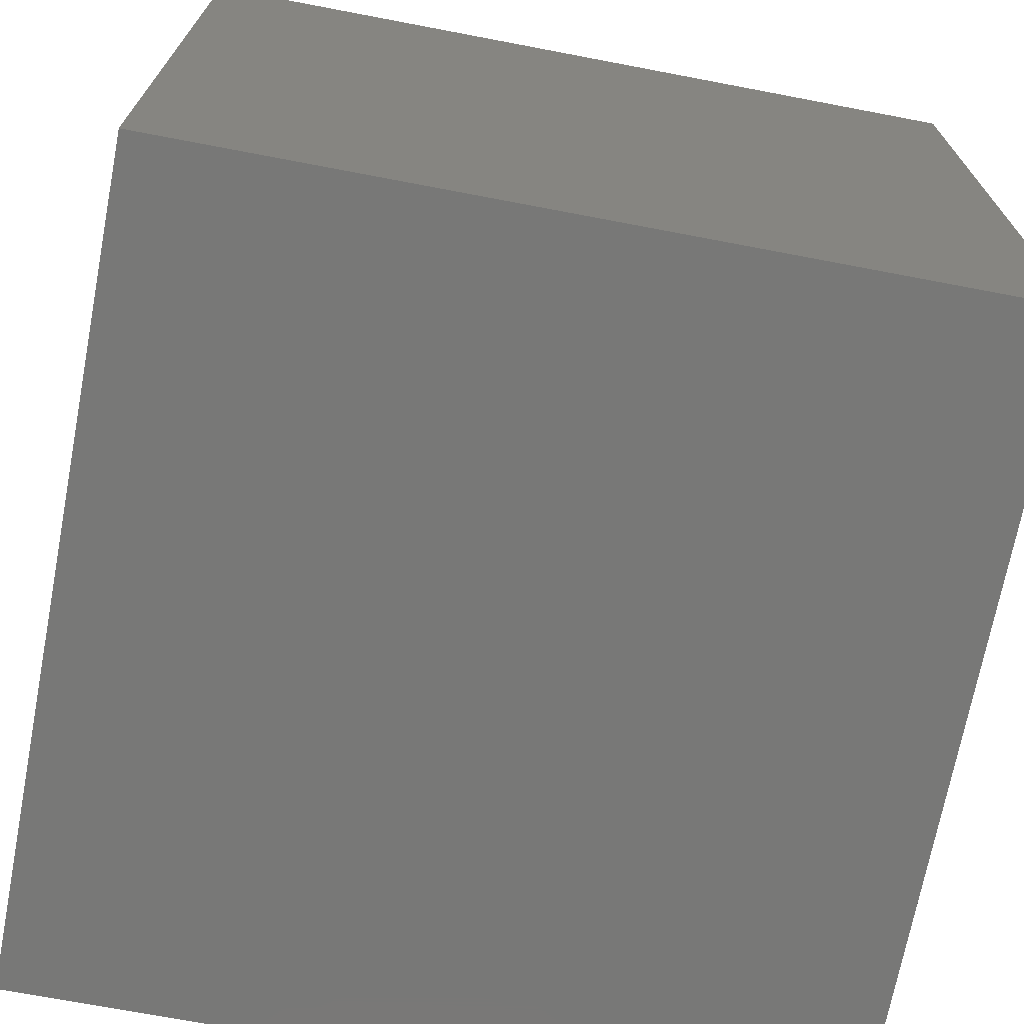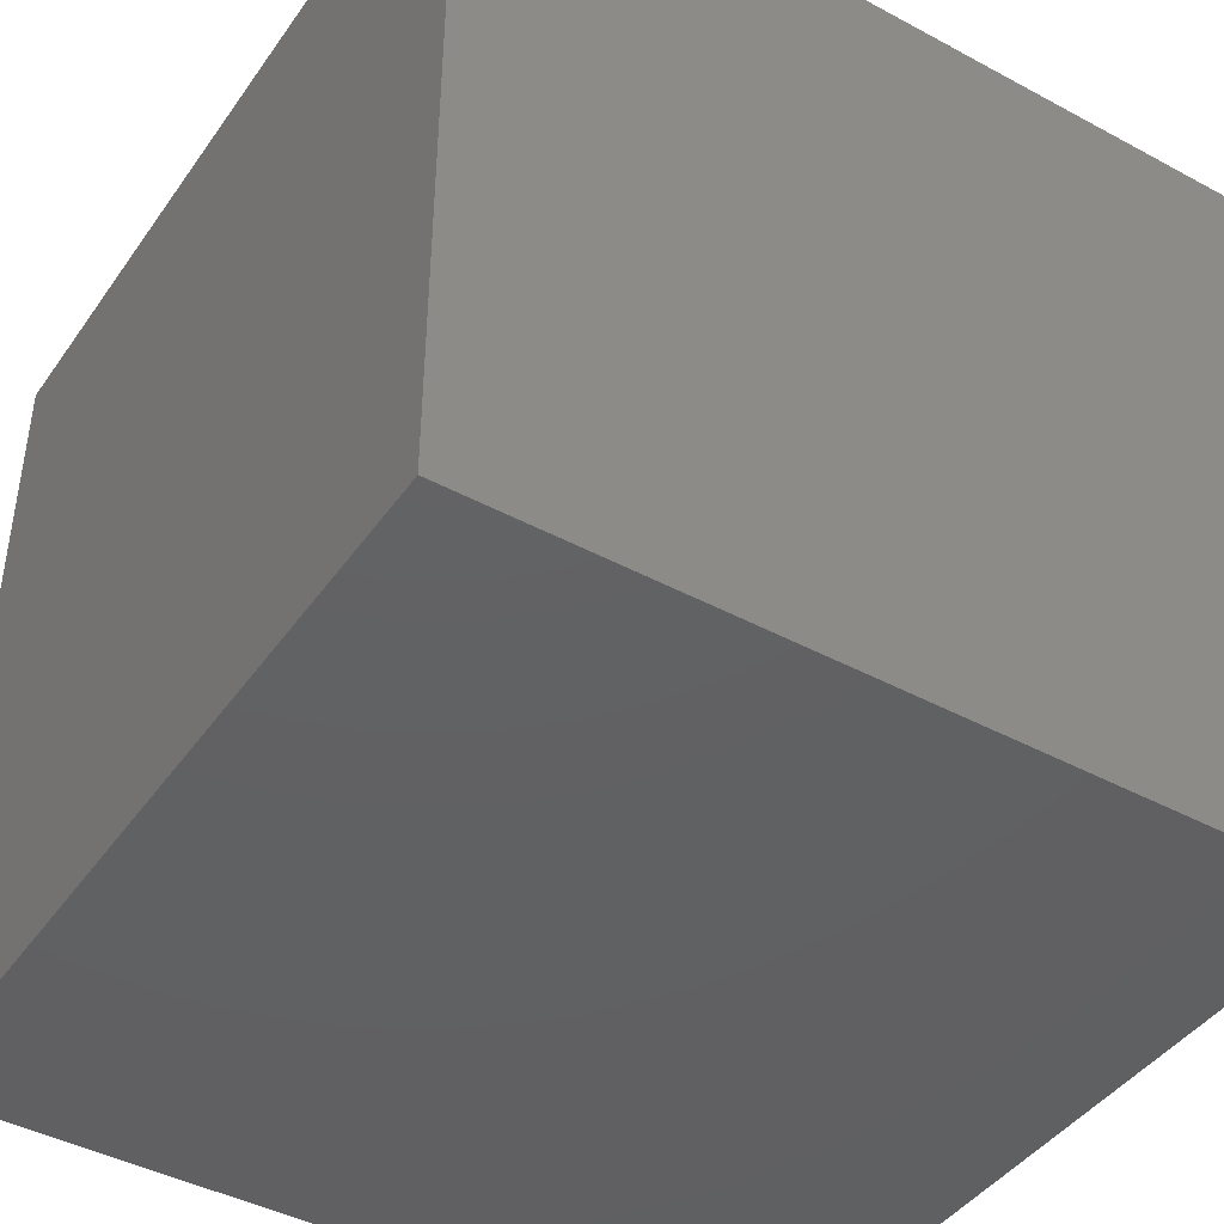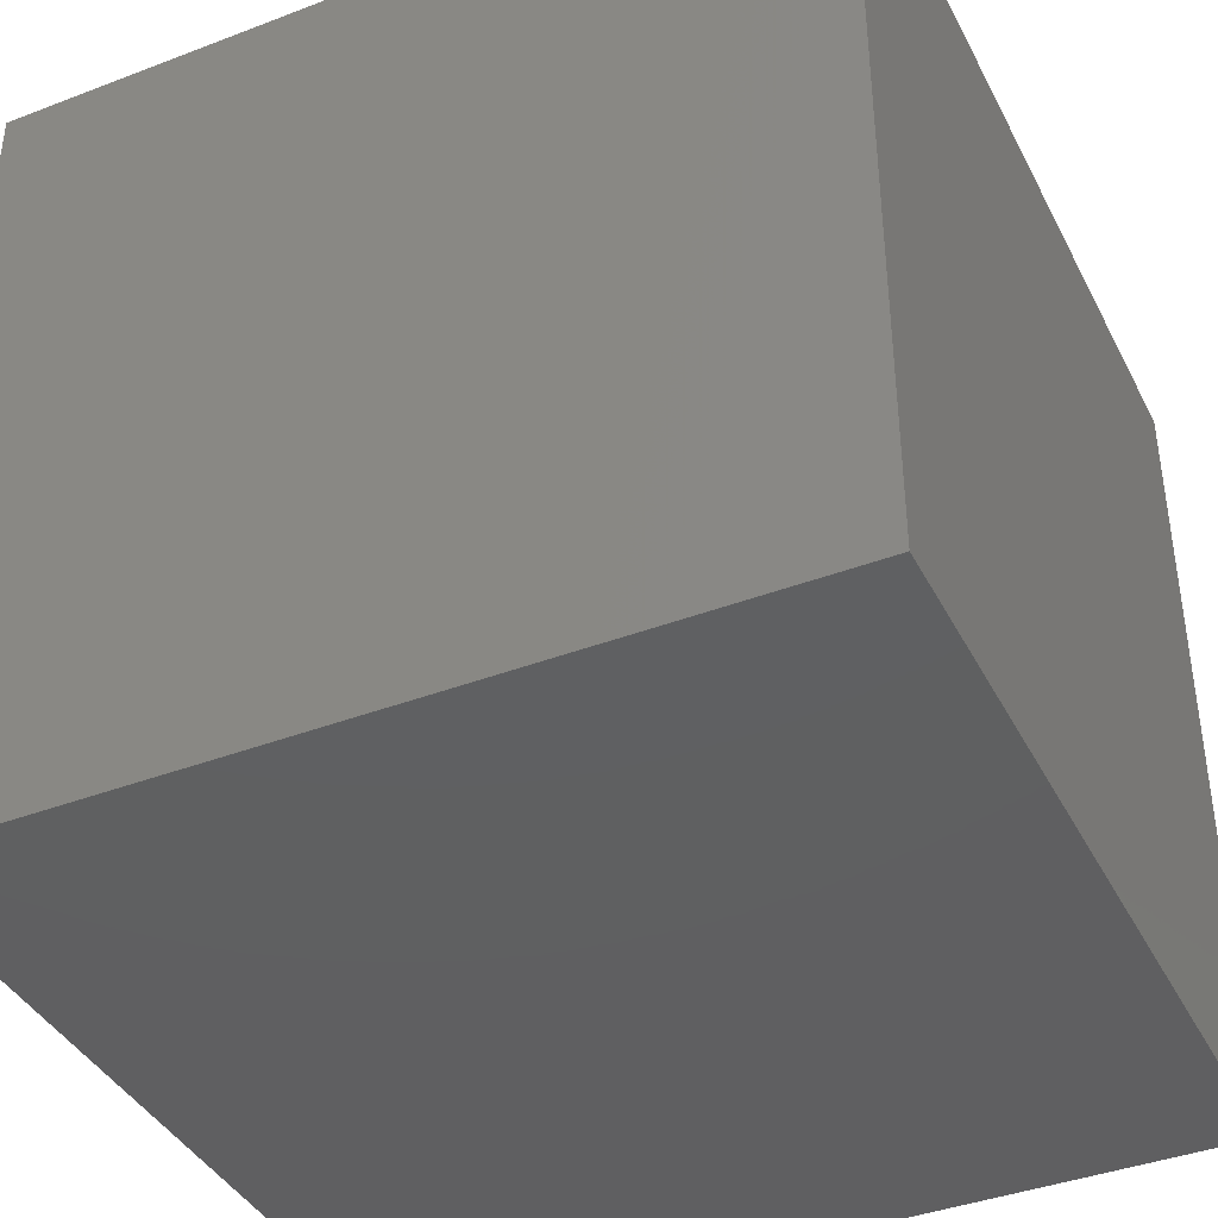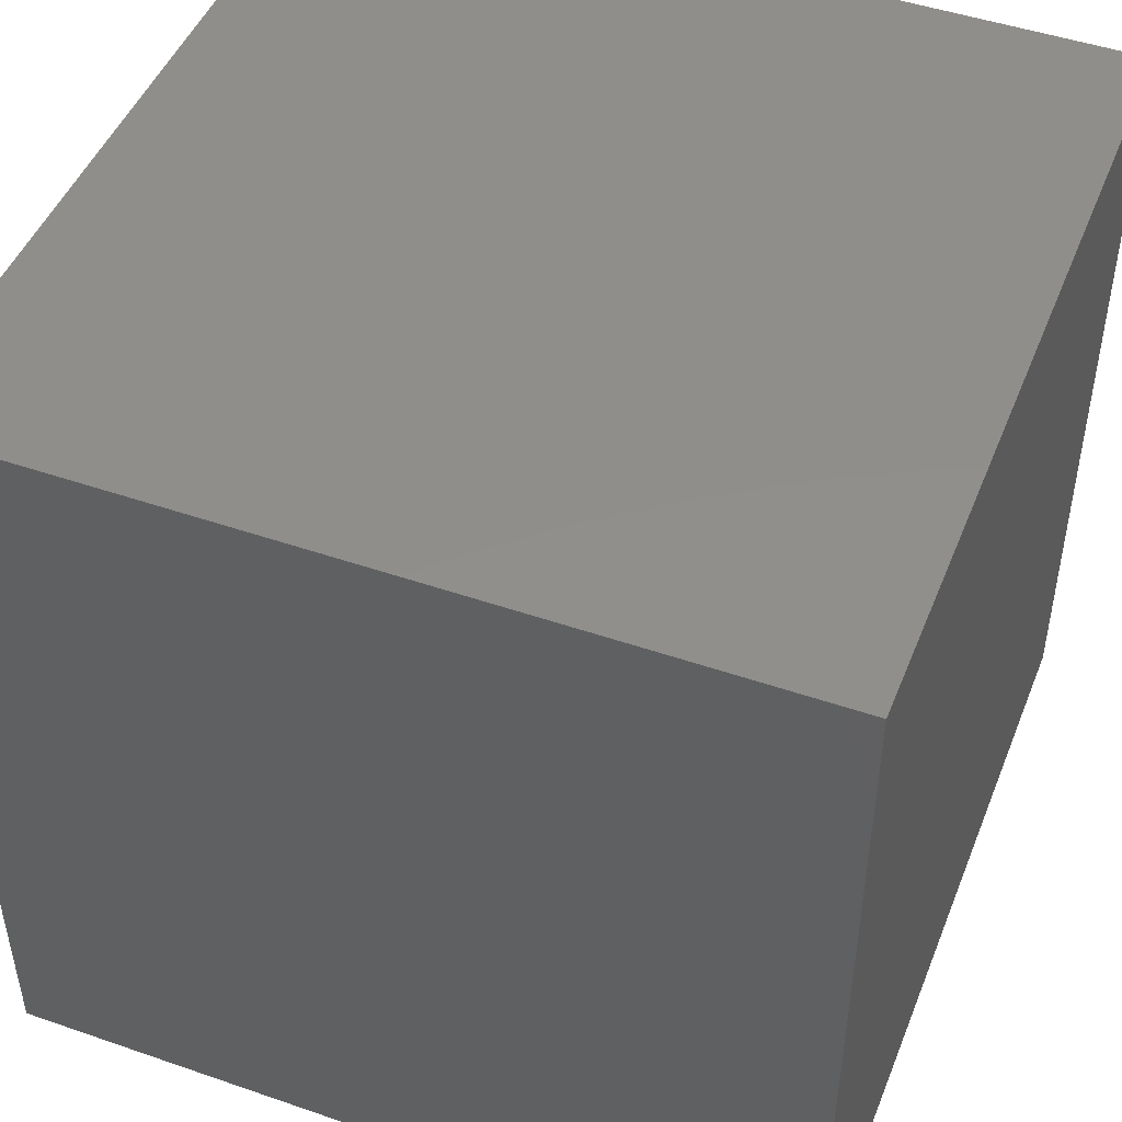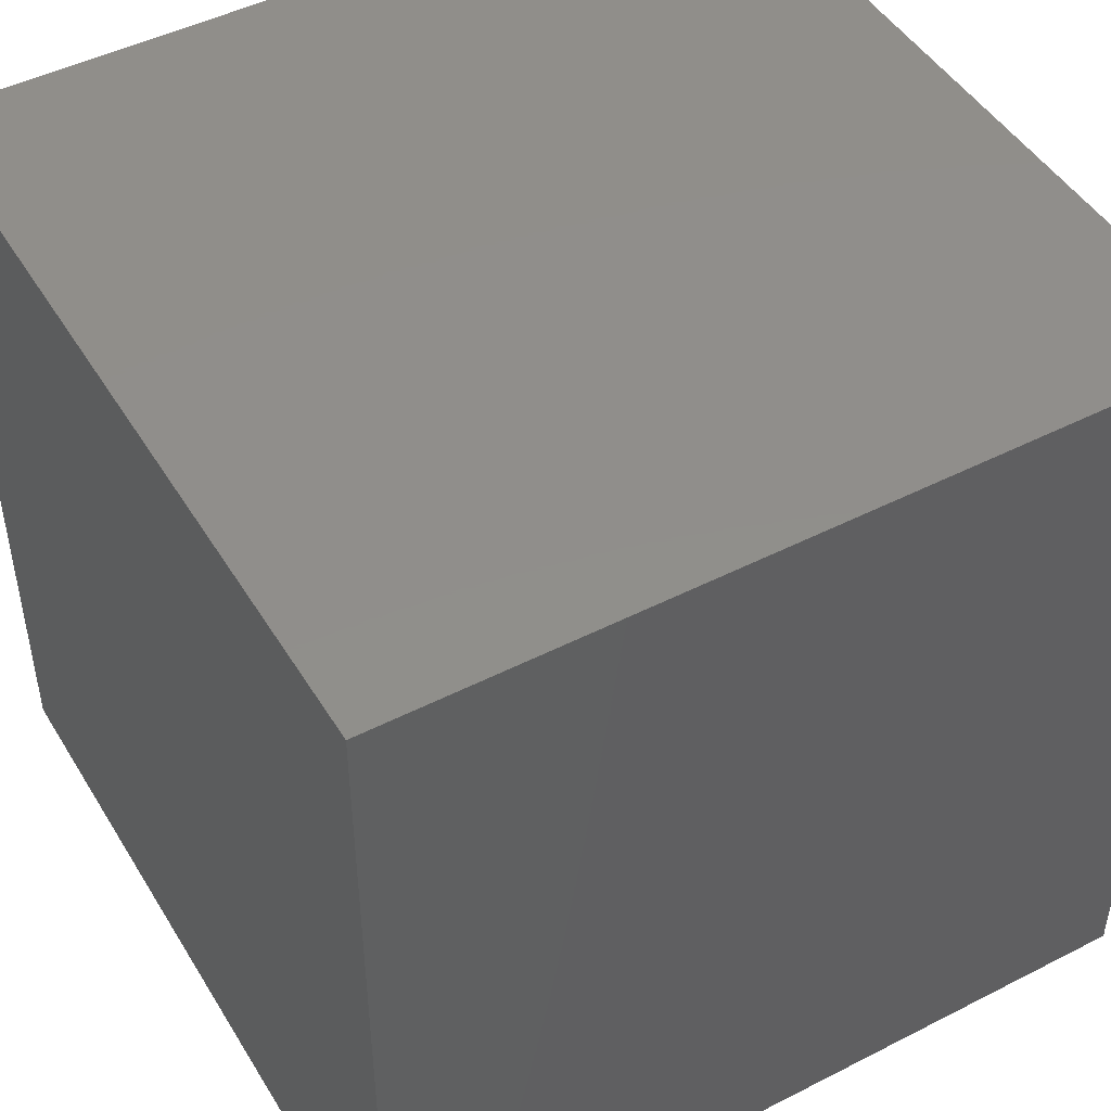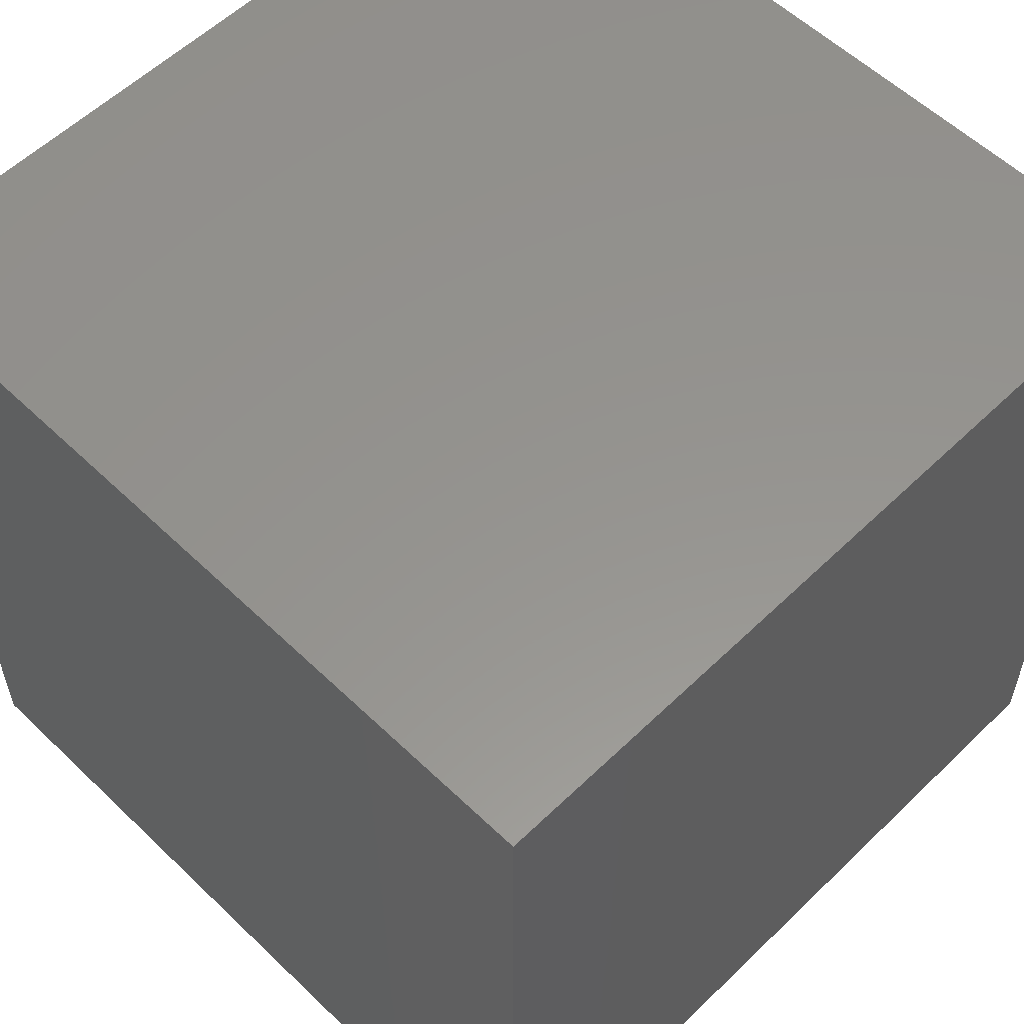
<metadata>
{"format":"stl","ext":"stl","renderer":"f3d","projection":"perspective","resolution":1024,"background":"white","views":[{"elev":-70.8,"azim":169.2,"up":"+Z"},{"elev":-43.2,"azim":57.5,"up":"+Y"},{"elev":-40.1,"azim":115.2,"up":"+Y"},{"elev":47.4,"azim":-68.7,"up":"+Z"},{"elev":47.2,"azim":150.0,"up":"+Y"},{"elev":57.0,"azim":-45.1,"up":"+Z"}]}
</metadata>
<code>
# stl→obj: 8 verts, 12 faces
v -0.05 -0.05 -0.05
v -0.05 -0.05 0.05
v -0.05 0.05 -0.05
v -0.05 0.05 0.05
v 0.05 -0.05 -0.05
v 0.05 0.05 -0.05
v 0.05 -0.05 0.05
v 0.05 0.05 0.05
f 1 2 3
f 2 4 3
f 5 6 7
f 6 8 7
f 1 5 2
f 5 7 2
f 3 4 6
f 4 8 6
f 1 3 5
f 3 6 5
f 2 7 4
f 7 8 4

</code>
